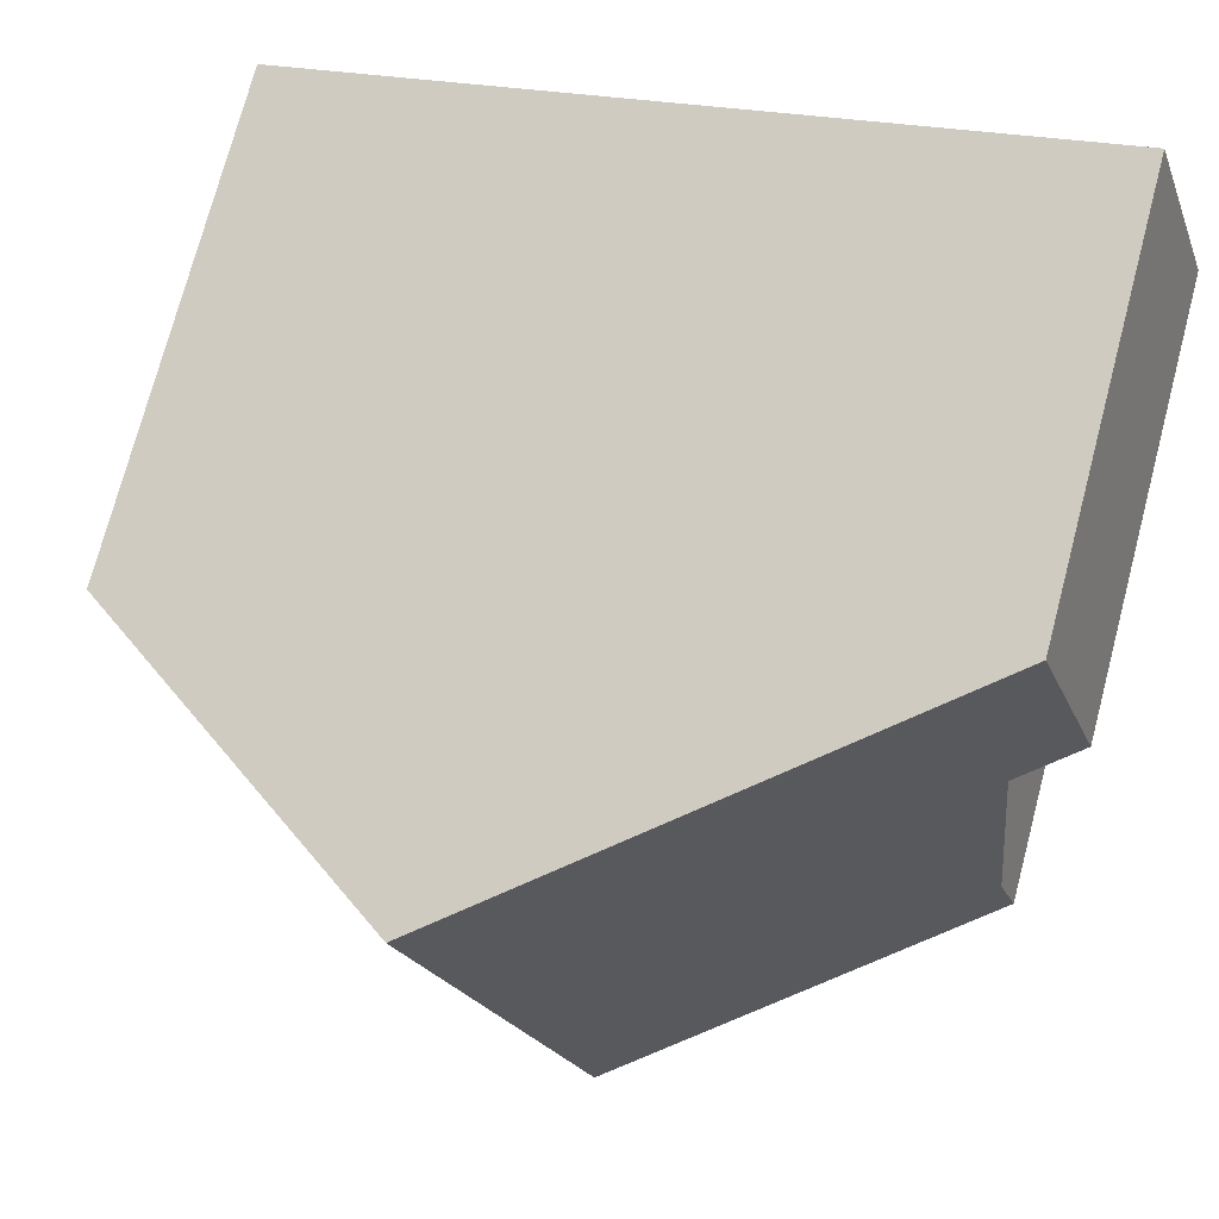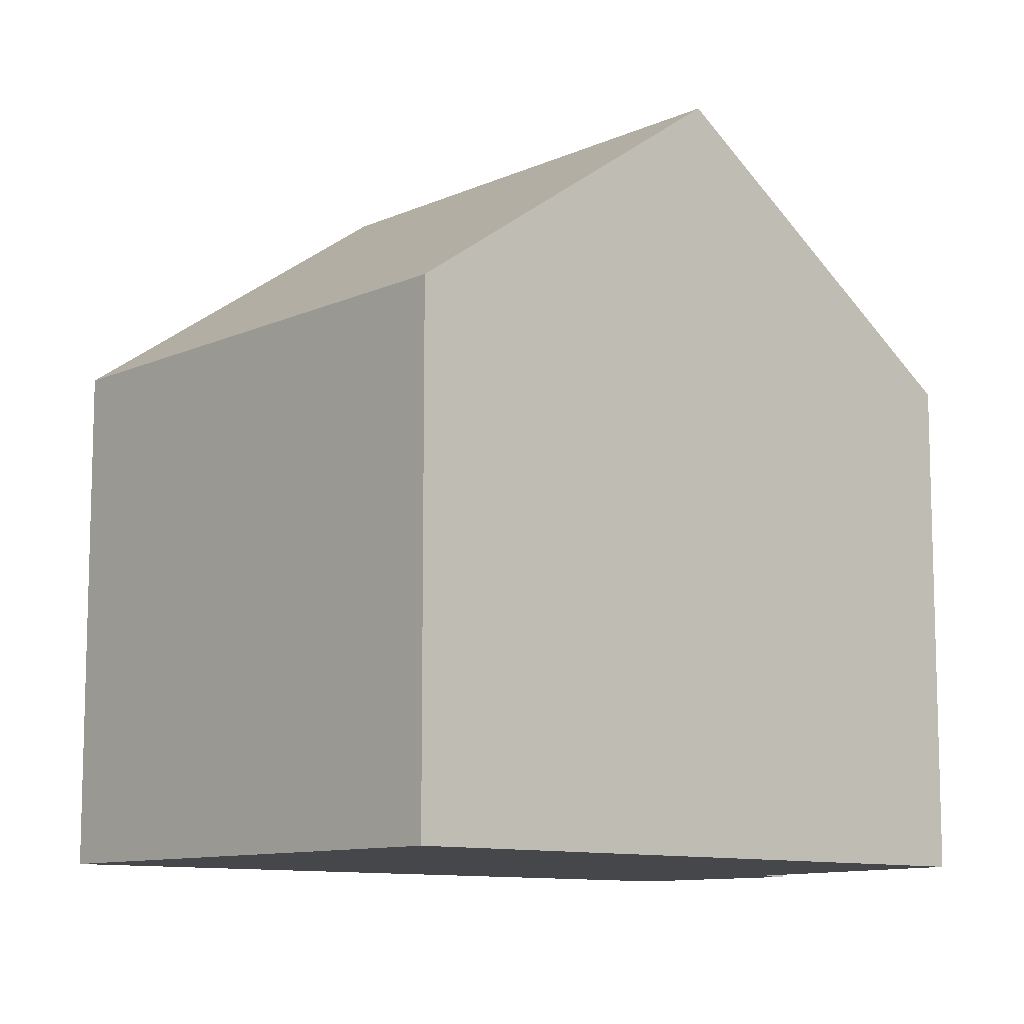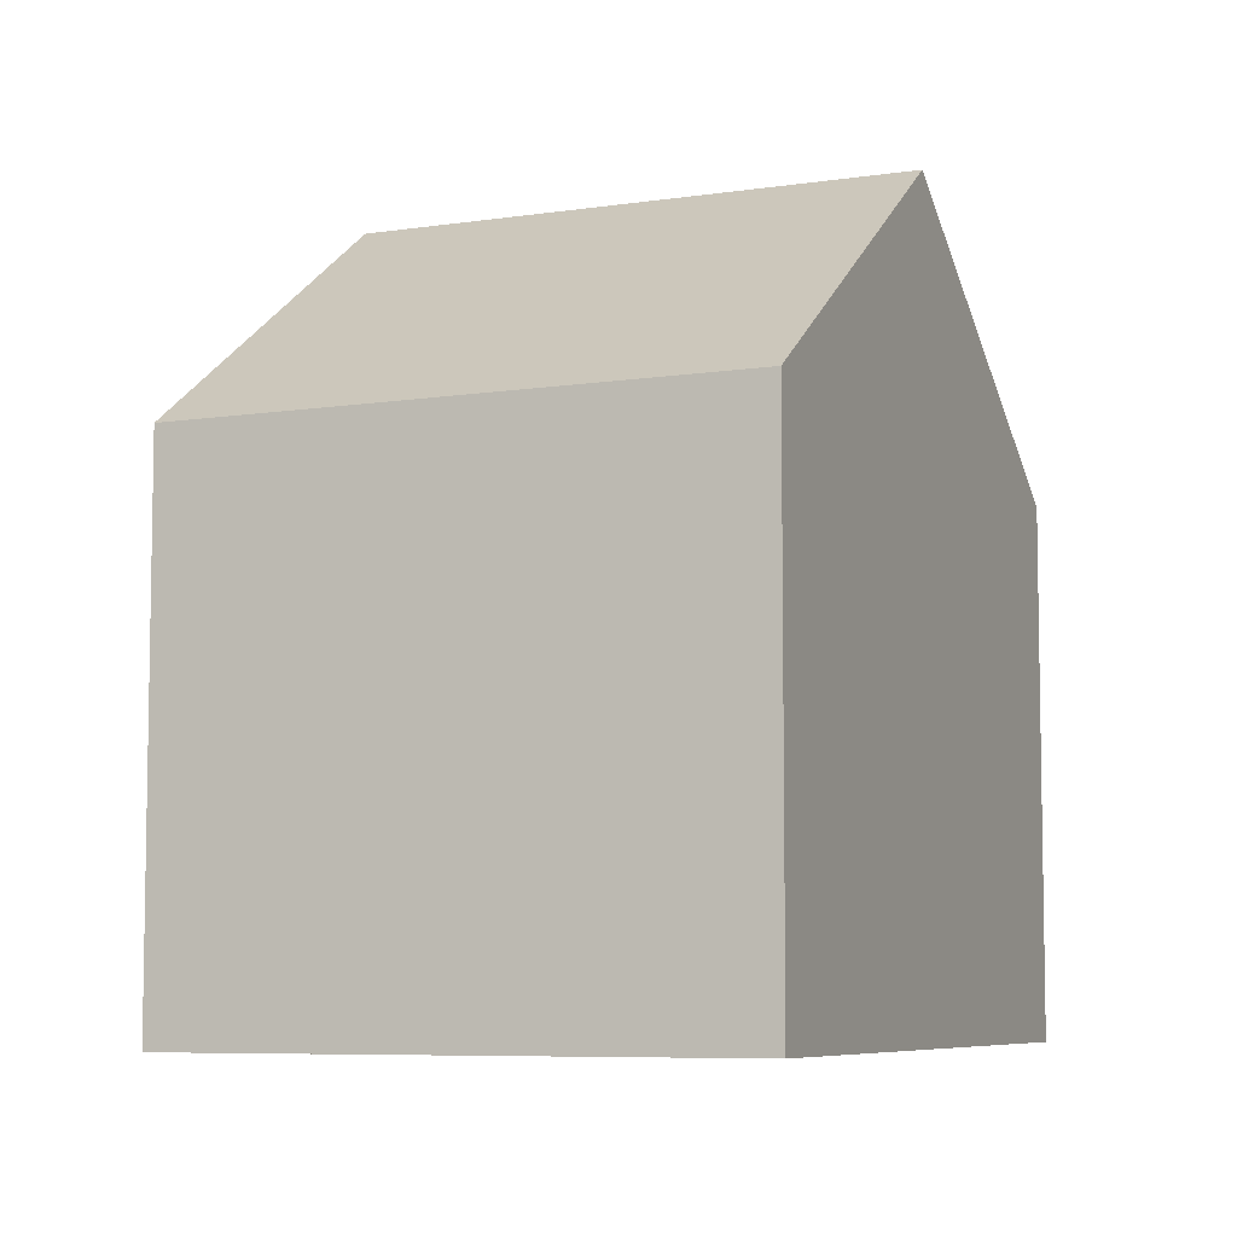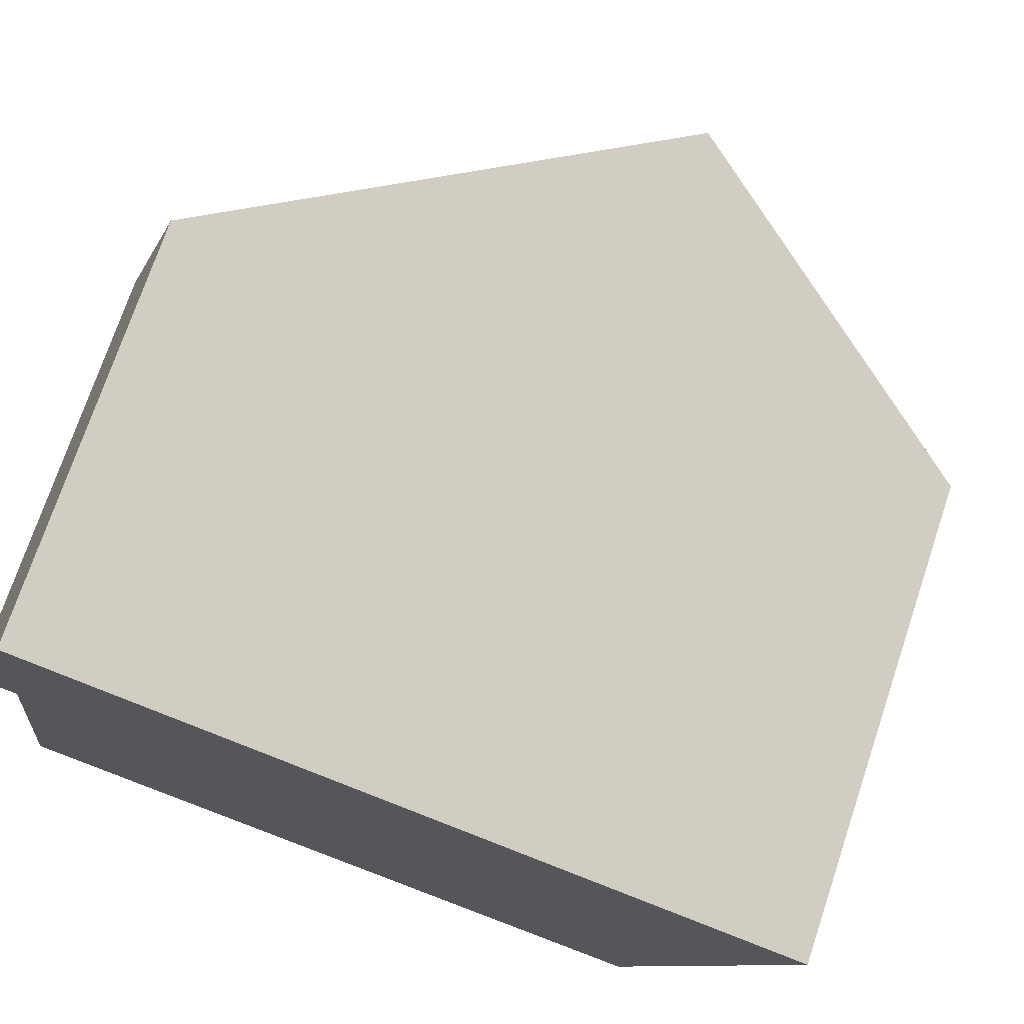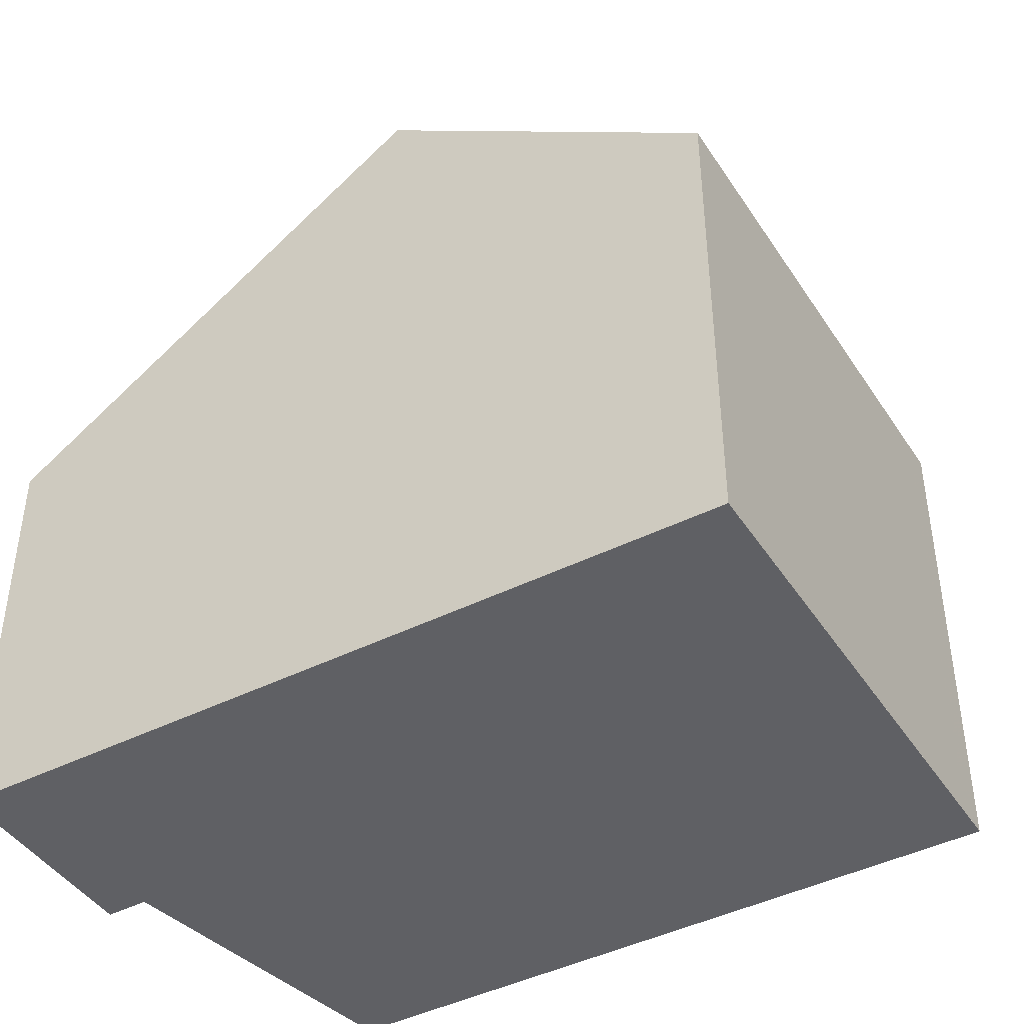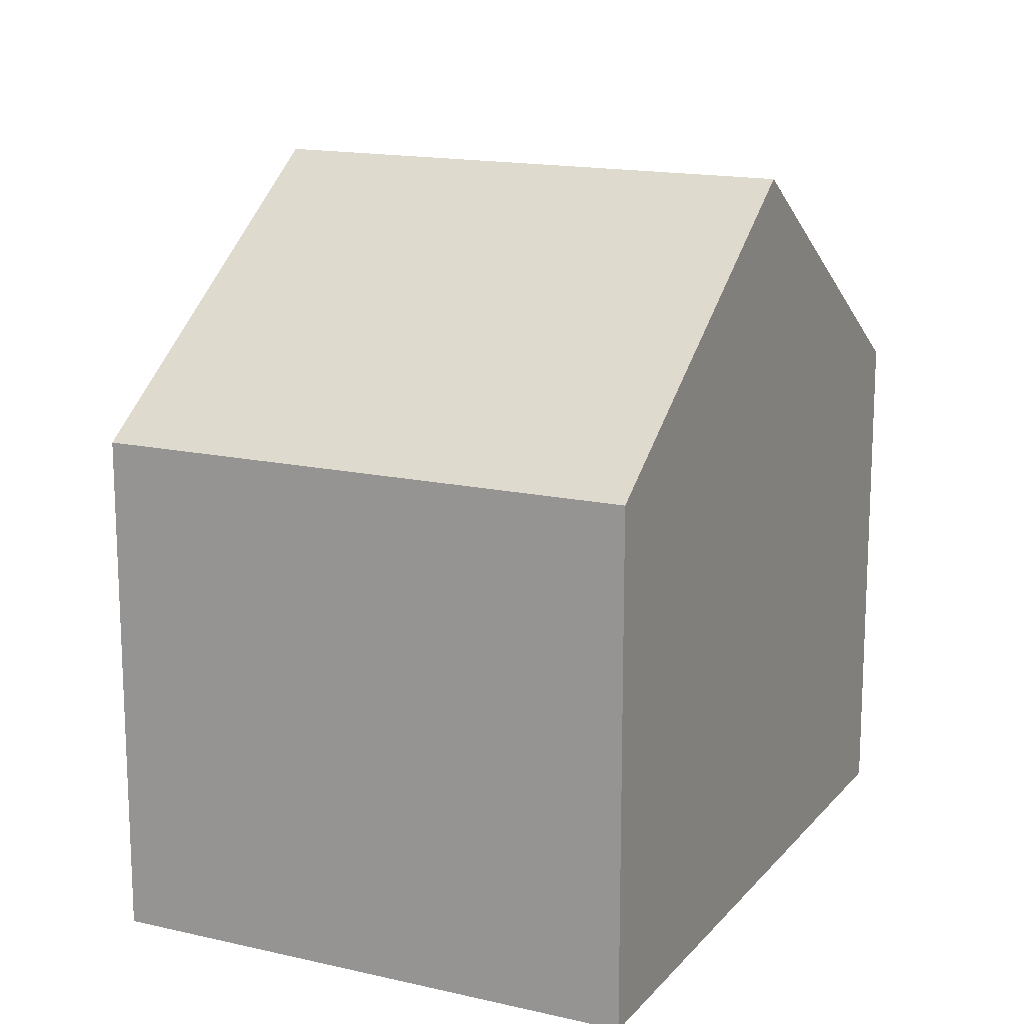
<metadata>
{"format":"obj","ext":"obj","renderer":"f3d","projection":"perspective","resolution":1024,"background":"white","views":[{"elev":74.3,"azim":14.8,"up":"+Y"},{"elev":-10.3,"azim":-23.9,"up":"+Z"},{"elev":-7.0,"azim":-48.7,"up":"+Z"},{"elev":73.5,"azim":-161.4,"up":"+Y"},{"elev":-43.6,"azim":-131.2,"up":"+Z"},{"elev":15.8,"azim":-46.0,"up":"+Z"}]}
</metadata>
<code>
v -1333 -1152 4.691
v -1332 -1154 4.696
v -1333 -1155 5.485
v -1332 -1158 5.493
v -1341 -1155 5.47
v -1340 -1160 5.498
v -1338 -1154 8.084
v -1336 -1159 8.102
v -1333 -1152 4.691
v -1338 -1154 8.084
v -1332 -1158 5.492
v -1336 -1159 8.102
v -1332 -1154 4.734
v -1333 -1152 4.731
v -1338 -1154 8.085
v -1333 -1152 4.731
v -1333 -1152 4.691
v -1336 -1159 8.102
v -1338 -1154 8.084
v -1338 -1154 8.084
v -1341 -1155 5.47
v -1336 -1159 8.102
v -1340 -1160 5.498
v -1333 -1152 4.731
v -1341 -1155 5.471
v -1338 -1154 8.085
v -1341 -1155 5.503
v -1341 -1155 5.503
v -1341 -1155 5.504
v -1340 -1160 5.525
v -1340 -1160 5.525
v -1333 -1152 5.137
v -1333 -1154 5.141
v -1334 -1152 5.136
v -1334 -1152 5.136
v -1332 -1154 4.734
v -1332 -1154 4.696
v -1337 -1156 8.091
v -1333 -1154 5.141
v -1341 -1157 5.481
v -1341 -1157 5.512
v -1337 -1156 8.091
v -1333 -1155 5.522
v -1334 -1153 5.519
v -1332 -1158 5.526
v -1332 -1158 5.526
v -1334 -1152 5.519
v -1334 -1152 5.519
v -1332 -1158 5.526
v -1336 -1159 8.1
v -1336 -1159 8.1
v -1332 -1157 5.492
v -1340 -1160 5.524
v -1340 -1160 5.496
v -1333 -1152 4.691
v -1333 -1152 4.691
v -1333 -1152 0
v -1333 -1152 0
v -1332 -1154 4.734
v -1332 -1154 4.696
v -1332 -1154 0
v -1332 -1154 0
v -1332 -1157 5.492
v -1333 -1155 5.485
v -1333 -1155 0
v -1332 -1157 0
v -1332 -1158 5.526
v -1332 -1158 5.493
v -1332 -1158 0
v -1332 -1158 0
v -1341 -1155 5.503
v -1341 -1155 5.47
v -1341 -1155 0
v -1341 -1155 -8.882e-16
v -1340 -1160 5.498
v -1340 -1160 5.498
v -1340 -1160 0
v -1340 -1160 0
v -1334 -1152 5.519
v -1338 -1154 8.084
v -1338 -1154 0
v -1334 -1152 0
v -1333 -1152 4.691
v -1333 -1152 4.691
v -1333 -1152 0
v -1333 -1152 0
v -1332 -1158 5.493
v -1332 -1158 5.492
v -1332 -1158 0
v -1332 -1158 0
v -1333 -1154 5.141
v -1332 -1154 4.734
v -1332 -1154 0
v -1333 -1154 0
v -1332 -1154 4.696
v -1333 -1152 4.691
v -1333 -1152 0
v -1332 -1154 0
v -1340 -1160 5.525
v -1336 -1159 8.102
v -1336 -1159 0
v -1340 -1160 0
v -1341 -1155 5.47
v -1341 -1155 5.47
v -1341 -1155 -8.882e-16
v -1341 -1155 0
v -1340 -1160 5.496
v -1340 -1160 5.498
v -1340 -1160 0
v -1340 -1160 0
v -1333 -1152 4.691
v -1333 -1152 4.731
v -1333 -1152 0
v -1333 -1152 0
v -1341 -1155 5.47
v -1341 -1155 5.471
v -1341 -1155 0
v -1341 -1155 -8.882e-16
v -1338 -1154 8.084
v -1341 -1155 5.503
v -1341 -1155 -8.882e-16
v -1338 -1154 0
v -1340 -1160 5.498
v -1340 -1160 5.525
v -1340 -1160 0
v -1340 -1160 0
v -1333 -1155 5.485
v -1333 -1154 5.141
v -1333 -1154 0
v -1333 -1155 0
v -1333 -1152 4.731
v -1334 -1152 5.136
v -1334 -1152 0
v -1333 -1152 0
v -1332 -1154 4.696
v -1332 -1154 4.696
v -1332 -1154 0
v -1332 -1154 0
v -1341 -1155 5.471
v -1341 -1157 5.481
v -1341 -1157 0
v -1341 -1155 0
v -1336 -1159 8.102
v -1332 -1158 5.526
v -1332 -1158 0
v -1336 -1159 0
v -1334 -1152 5.136
v -1334 -1152 5.519
v -1334 -1152 0
v -1334 -1152 0
v -1332 -1158 5.492
v -1332 -1157 5.492
v -1332 -1157 0
v -1332 -1158 0
v -1341 -1157 5.481
v -1340 -1160 5.496
v -1340 -1160 0
v -1341 -1157 0
v -1341 -1155 0
v -1333 -1152 0
v -1332 -1154 0
v -1333 -1155 0
v -1332 -1158 0
v -1340 -1160 0
f 24 1 9 14
f 37 2 13 36
f 46 11 4 45
f 49 43 39 33 3 52
f 47 34 32 44
f 16 14 9 17
f 28 21 5 27
f 54 40 41 53
f 31 6 23 30
f 48 35 34 47
f 29 25 21 28
f 27 19 20 28
f 53 41 42 51
f 30 22 18 31
f 28 20 26 29
f 36 13 33 39
f 34 14 16 32
f 35 24 14 34
f 36 16 17 37
f 44 32 39 43
f 40 25 29 41
f 41 29 26 42
f 39 32 16 36
f 43 38 15 44
f 45 8 12 46
f 50 38 43 49
f 44 15 10 47
f 47 10 7 48
f 49 46 12 50
f 52 11 46 49
f 53 30 23 54
f 51 22 30 53
f 56 57 58 55
f 60 61 62 59
f 64 65 66 63
f 68 69 70 67
f 72 73 74 71
f 76 77 78 75
f 80 81 82 79
f 84 85 86 83
f 88 89 90 87
f 92 93 94 91
f 96 97 98 95
f 100 101 102 99
f 104 105 106 103
f 108 109 110 107
f 112 113 114 111
f 116 117 118 115
f 120 121 122 119
f 124 125 126 123
f 128 129 130 127
f 132 133 134 131
f 136 137 138 135
f 140 141 142 139
f 144 145 146 143
f 148 149 150 147
f 152 153 154 151
f 156 157 158 155
f 160 161 162 163 164 159

</code>
